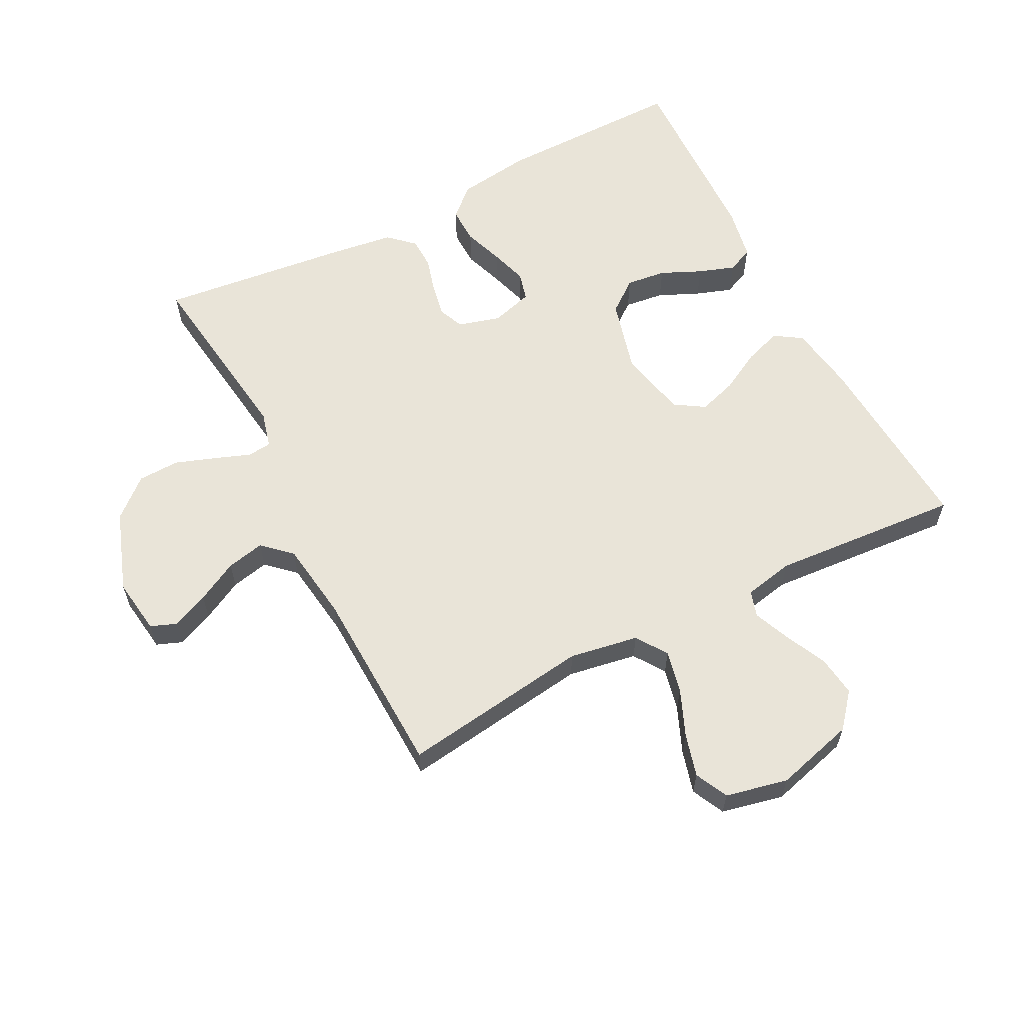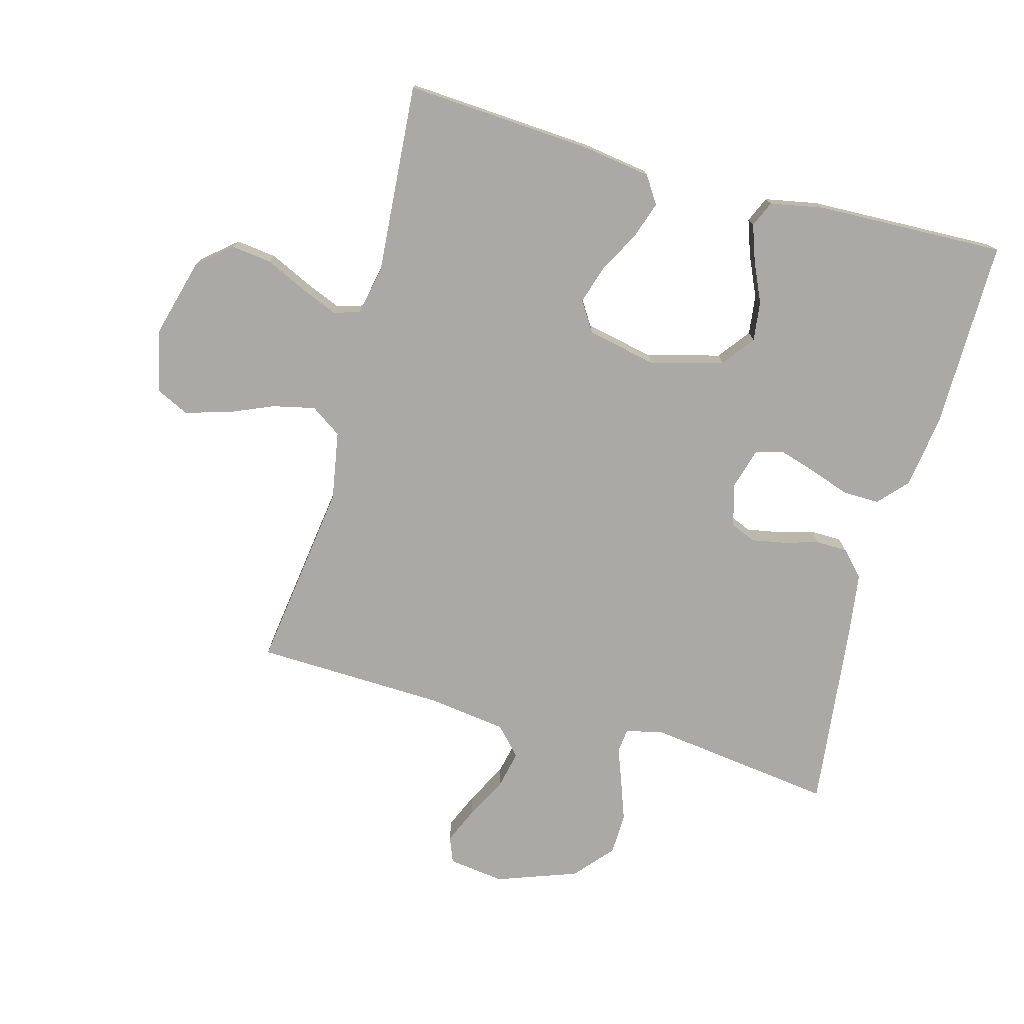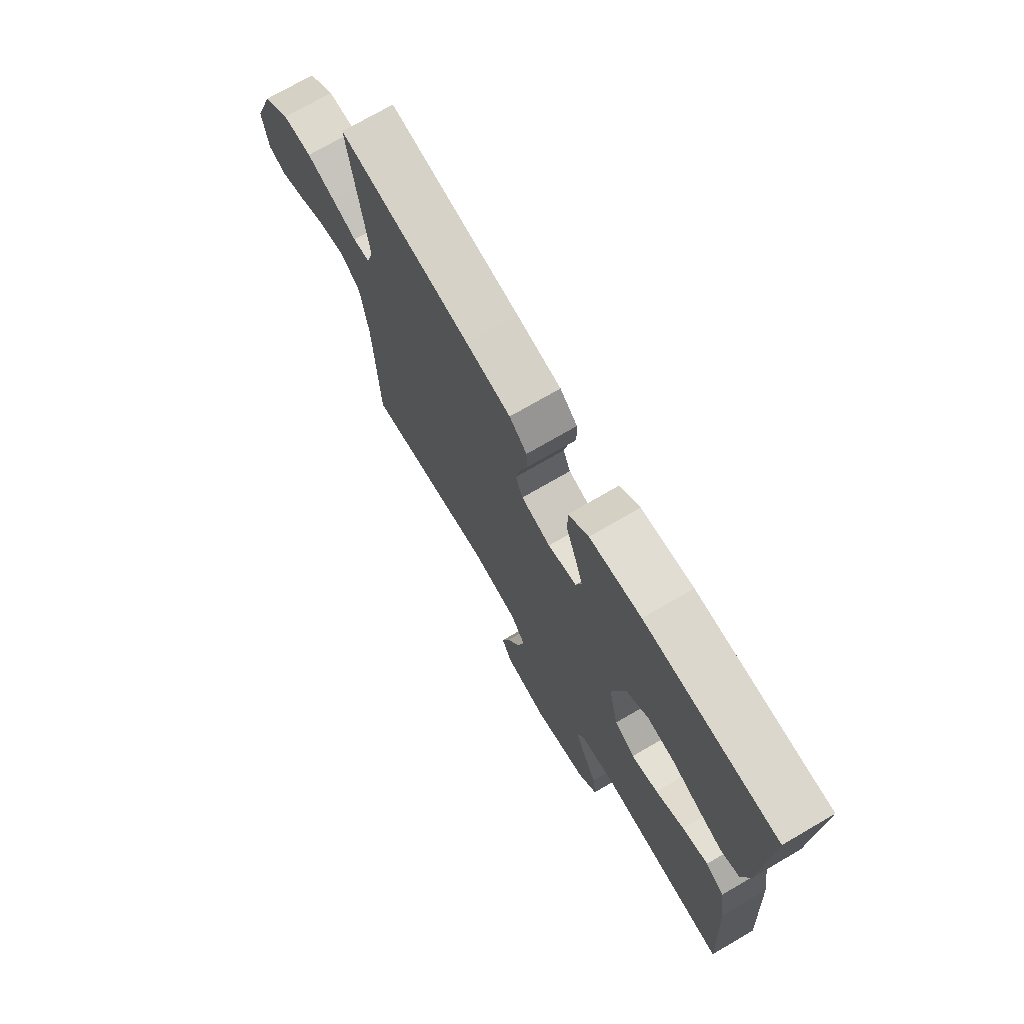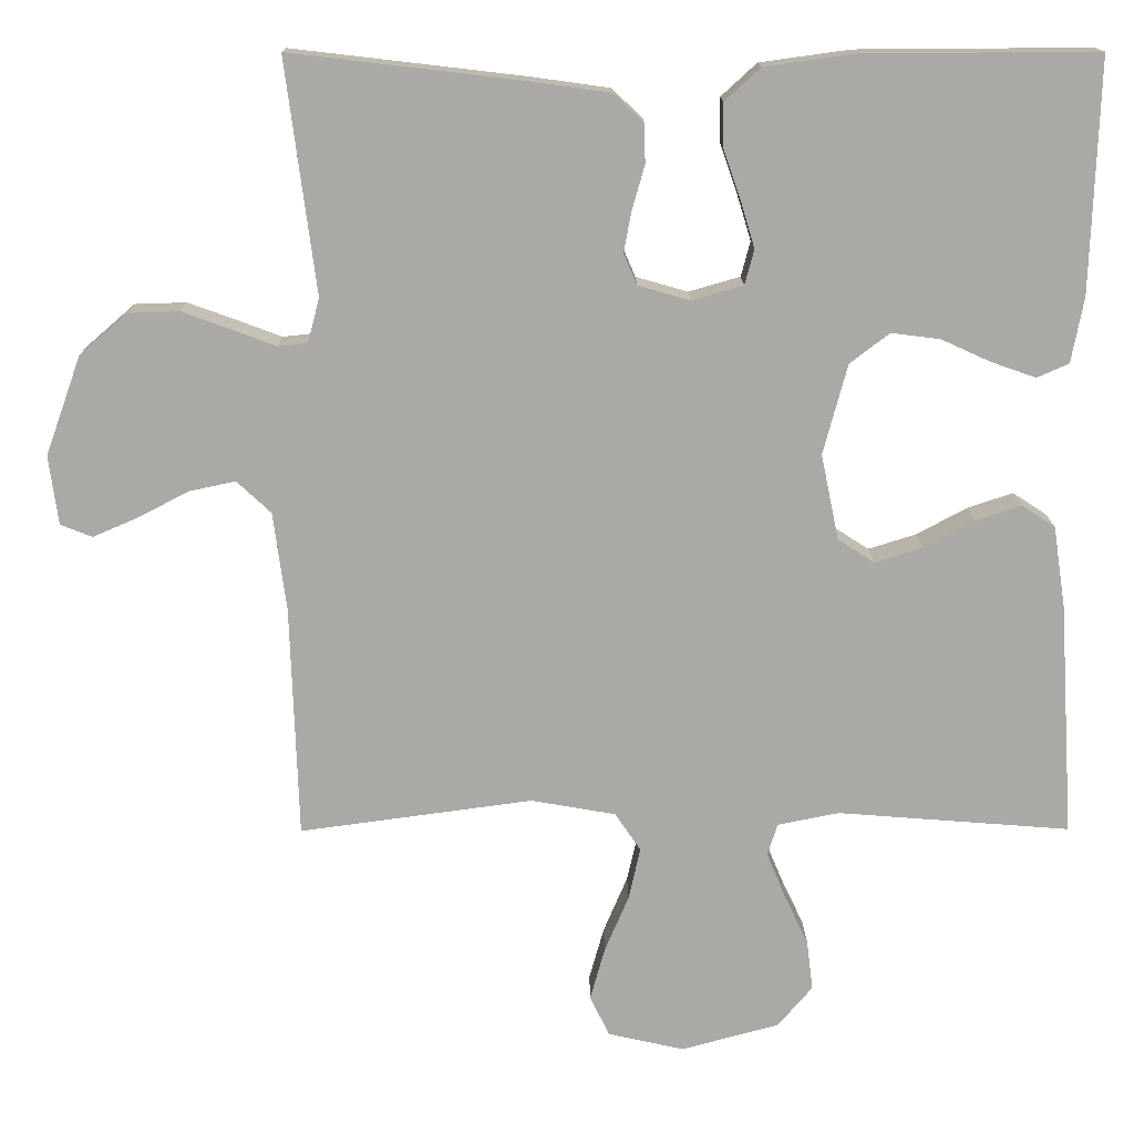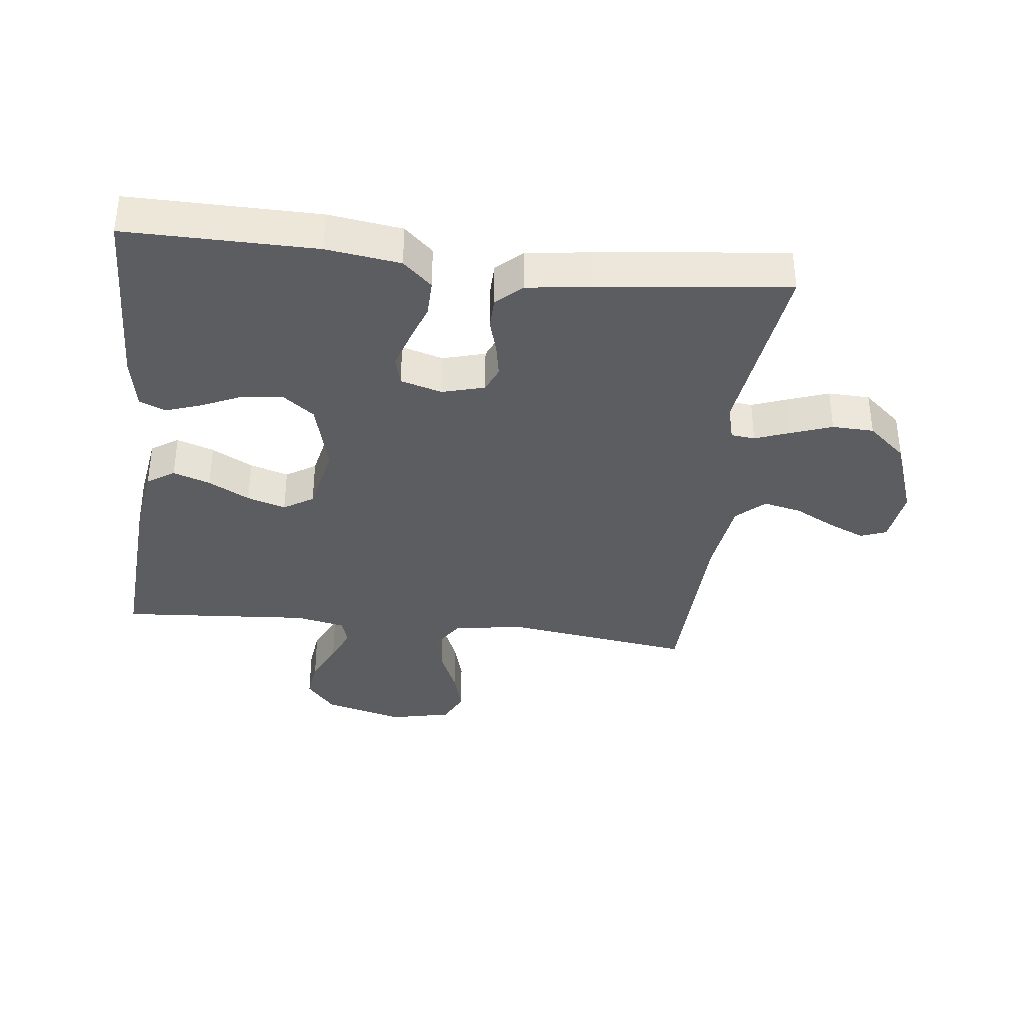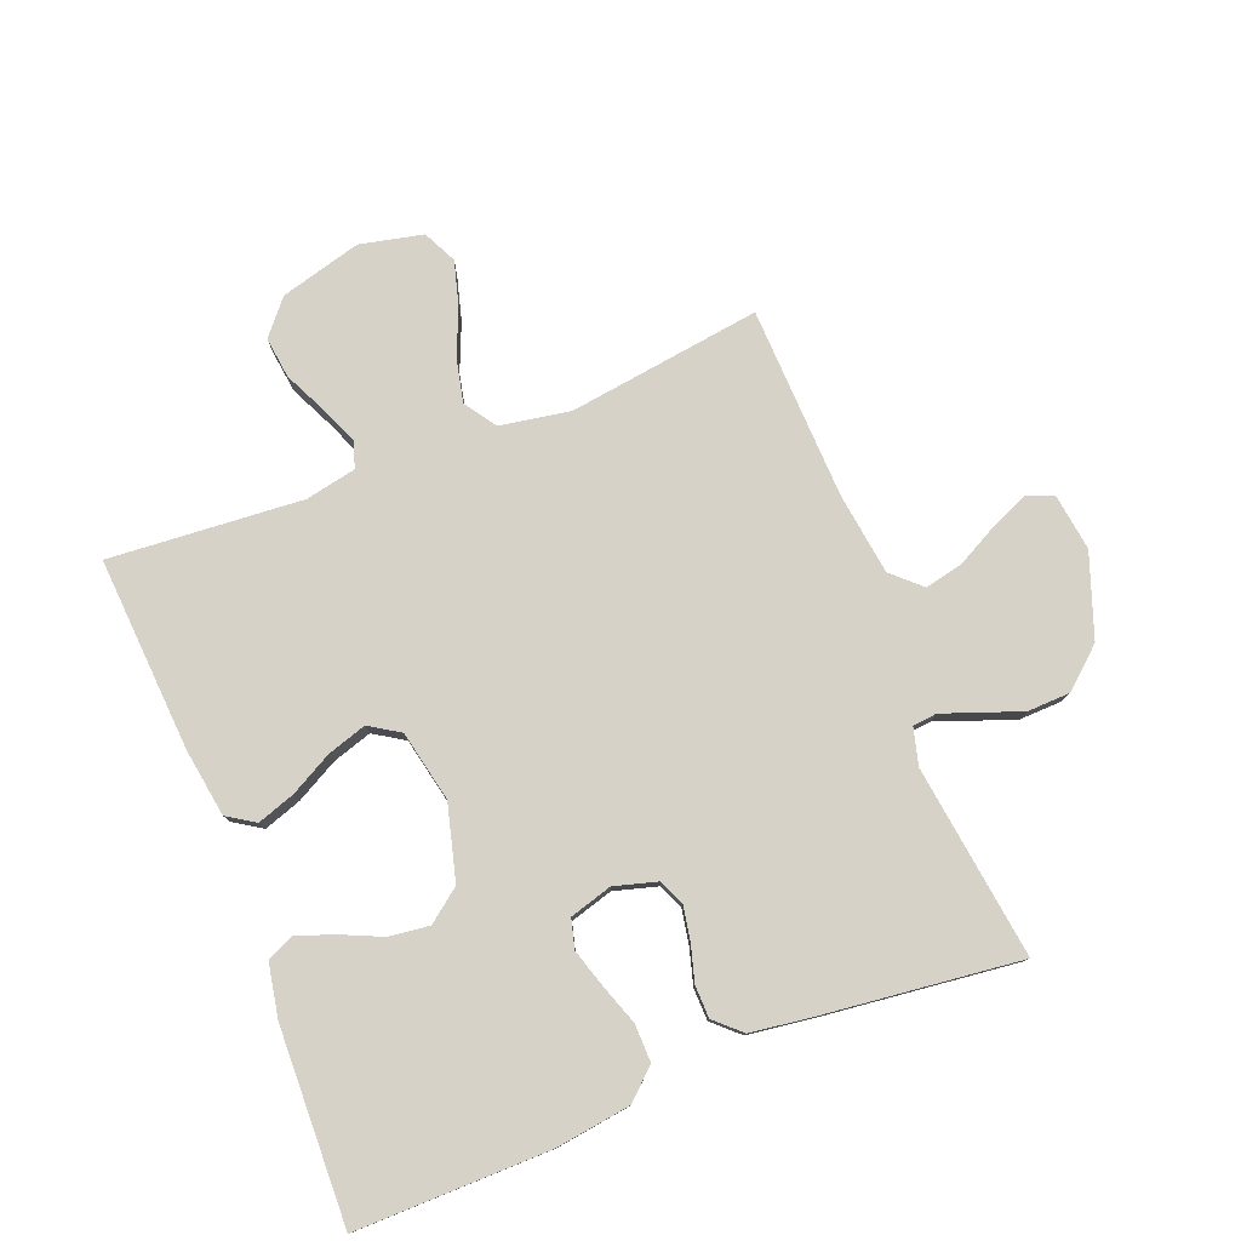
<metadata>
{"format":"obj","ext":"obj","renderer":"f3d","projection":"perspective","resolution":1024,"background":"white","views":[{"elev":60.6,"azim":152.6,"up":"+Y"},{"elev":-75.5,"azim":-105.3,"up":"+Y"},{"elev":73.2,"azim":-120.2,"up":"+Z"},{"elev":14.6,"azim":179.6,"up":"+Z"},{"elev":-36.4,"azim":-6.8,"up":"+Y"},{"elev":78.4,"azim":-21.6,"up":"+Y"}]}
</metadata>
<code>
v -0.5 0.07 -0.5
v -0.481 0.07 -0.2
v -0.465 0.07 -0.094
v -0.422 0.07 -0.066
v -0.363 0.07 -0.086
v -0.298 0.07 -0.121
v -0.237 0.07 -0.14
v -0.19 0.07 -0.11
v -0.167 0.07 0
v -0.198 0.07 0.116
v -0.249 0.07 0.155
v -0.312 0.07 0.147
v -0.376 0.07 0.118
v -0.433 0.07 0.098
v -0.474 0.07 0.116
v -0.49 0.07 0.2
v -0.5 0.07 0.5
v -0.2 0.07 0.498
v -0.083 0.07 0.482
v -0.037 0.07 0.44
v -0.038 0.07 0.382
v -0.06 0.07 0.319
v -0.078 0.07 0.26
v -0.066 0.07 0.215
v 0 0.07 0.196
v 0.067 0.07 0.215
v 0.084 0.07 0.255
v 0.074 0.07 0.308
v 0.058 0.07 0.364
v 0.059 0.07 0.414
v 0.099 0.07 0.451
v 0.2 0.07 0.465
v 0.5 0.07 0.5
v 0.461 0.07 0.2
v 0.476 0.07 0.143
v 0.514 0.07 0.139
v 0.57 0.07 0.16
v 0.634 0.07 0.183
v 0.7 0.07 0.181
v 0.761 0.07 0.128
v 0.807 0.07 0
v 0.795 0.07 -0.089
v 0.754 0.07 -0.105
v 0.696 0.07 -0.08
v 0.631 0.07 -0.046
v 0.571 0.07 -0.033
v 0.527 0.07 -0.074
v 0.51 0.07 -0.2
v 0.5 0.07 -0.5
v 0.2 0.07 -0.459
v 0.091 0.07 -0.478
v 0.058 0.07 -0.527
v 0.073 0.07 -0.594
v 0.104 0.07 -0.667
v 0.123 0.07 -0.735
v 0.098 0.07 -0.787
v 0 0.07 -0.809
v -0.126 0.07 -0.775
v -0.171 0.07 -0.722
v -0.163 0.07 -0.658
v -0.132 0.07 -0.592
v -0.108 0.07 -0.534
v -0.121 0.07 -0.493
v -0.2 0.07 -0.477
v -0.5 0 -0.5
v -0.481 0 -0.2
v -0.465 0 -0.094
v -0.422 0 -0.066
v -0.363 0 -0.086
v -0.298 0 -0.121
v -0.237 0 -0.14
v -0.19 0 -0.11
v -0.167 0 0
v -0.198 0 0.116
v -0.249 0 0.155
v -0.312 0 0.147
v -0.376 0 0.118
v -0.433 0 0.098
v -0.474 0 0.116
v -0.49 0 0.2
v -0.5 0 0.5
v -0.2 0 0.498
v -0.083 0 0.482
v -0.037 0 0.44
v -0.038 0 0.382
v -0.06 0 0.319
v -0.078 0 0.26
v -0.066 0 0.215
v 0 0 0.196
v 0.067 0 0.215
v 0.084 0 0.255
v 0.074 0 0.308
v 0.058 0 0.364
v 0.059 0 0.414
v 0.099 0 0.451
v 0.2 0 0.465
v 0.5 0 0.5
v 0.461 0 0.2
v 0.476 0 0.143
v 0.514 0 0.139
v 0.57 0 0.16
v 0.634 0 0.183
v 0.7 0 0.181
v 0.761 0 0.128
v 0.807 0 0
v 0.795 0 -0.089
v 0.754 0 -0.105
v 0.696 0 -0.08
v 0.631 0 -0.046
v 0.571 0 -0.033
v 0.527 0 -0.074
v 0.51 0 -0.2
v 0.5 0 -0.5
v 0.2 0 -0.459
v 0.091 0 -0.478
v 0.058 0 -0.527
v 0.073 0 -0.594
v 0.104 0 -0.667
v 0.123 0 -0.735
v 0.098 0 -0.787
v 0 0 -0.809
v -0.126 0 -0.775
v -0.171 0 -0.722
v -0.163 0 -0.658
v -0.132 0 -0.592
v -0.108 0 -0.534
v -0.121 0 -0.493
v -0.2 0 -0.477
f 59 60 61
f 58 59 61
f 57 58 61
f 56 57 61
f 55 56 61
f 54 55 61
f 53 54 61
f 52 53 61 62
f 51 52 62 63
f 48 49 50
f 51 63 64
f 50 51 64
f 48 50 64
f 47 48 64
f 43 44 45
f 42 43 45
f 41 42 45
f 40 41 45
f 39 40 45
f 38 39 45
f 37 38 45
f 36 37 45
f 35 36 45 46
f 32 33 34
f 31 32 34
f 30 31 34
f 29 30 34
f 28 29 34
f 27 28 34 35
f 46 47 64
f 35 46 64
f 27 35 64
f 26 27 64
f 20 21 22
f 19 20 22
f 18 19 22
f 17 18 22
f 16 17 22
f 15 16 22
f 14 15 22
f 13 14 22
f 12 13 22
f 11 12 22 23
f 10 11 23 24
f 4 5 6
f 3 4 6
f 2 3 6
f 1 2 6
f 64 1 6
f 64 6 7
f 25 26 64
f 9 10 24 25
f 8 9 25 64
f 7 8 64
f 125 124 123
f 125 123 122
f 125 122 121
f 125 121 120
f 125 120 119
f 125 119 118
f 125 118 117
f 126 125 117 116
f 127 126 116 115
f 114 113 112
f 128 127 115
f 128 115 114
f 128 114 112
f 128 112 111
f 109 108 107
f 109 107 106
f 109 106 105
f 109 105 104
f 109 104 103
f 109 103 102
f 109 102 101
f 109 101 100
f 110 109 100 99
f 98 97 96
f 98 96 95
f 98 95 94
f 98 94 93
f 98 93 92
f 99 98 92 91
f 128 111 110
f 128 110 99
f 128 99 91
f 128 91 90
f 86 85 84
f 86 84 83
f 86 83 82
f 86 82 81
f 86 81 80
f 86 80 79
f 86 79 78
f 86 78 77
f 86 77 76
f 87 86 76 75
f 88 87 75 74
f 70 69 68
f 70 68 67
f 70 67 66
f 70 66 65
f 70 65 128
f 71 70 128
f 128 90 89
f 89 88 74 73
f 128 89 73 72
f 128 72 71
f 1 65 66 2
f 2 66 67 3
f 3 67 68 4
f 4 68 69 5
f 5 69 70 6
f 6 70 71 7
f 7 71 72 8
f 8 72 73 9
f 9 73 74 10
f 10 74 75 11
f 11 75 76 12
f 12 76 77 13
f 13 77 78 14
f 14 78 79 15
f 15 79 80 16
f 16 80 81 17
f 17 81 82 18
f 18 82 83 19
f 19 83 84 20
f 20 84 85 21
f 21 85 86 22
f 22 86 87 23
f 23 87 88 24
f 24 88 89 25
f 25 89 90 26
f 26 90 91 27
f 27 91 92 28
f 28 92 93 29
f 29 93 94 30
f 30 94 95 31
f 31 95 96 32
f 32 96 97 33
f 33 97 98 34
f 34 98 99 35
f 35 99 100 36
f 36 100 101 37
f 37 101 102 38
f 38 102 103 39
f 39 103 104 40
f 40 104 105 41
f 41 105 106 42
f 42 106 107 43
f 43 107 108 44
f 44 108 109 45
f 45 109 110 46
f 46 110 111 47
f 47 111 112 48
f 48 112 113 49
f 49 113 114 50
f 50 114 115 51
f 51 115 116 52
f 52 116 117 53
f 53 117 118 54
f 54 118 119 55
f 55 119 120 56
f 56 120 121 57
f 57 121 122 58
f 58 122 123 59
f 59 123 124 60
f 60 124 125 61
f 61 125 126 62
f 62 126 127 63
f 63 127 128 64
f 64 128 65 1

</code>
